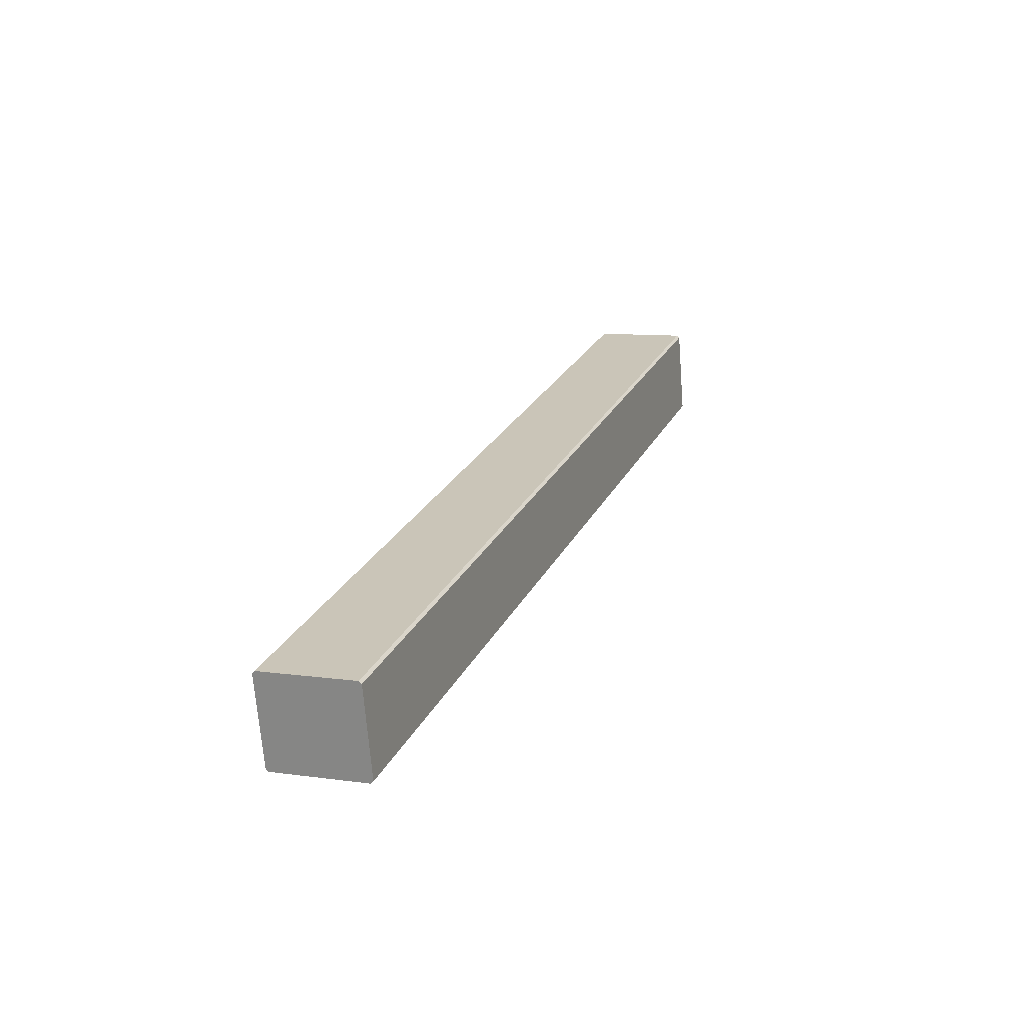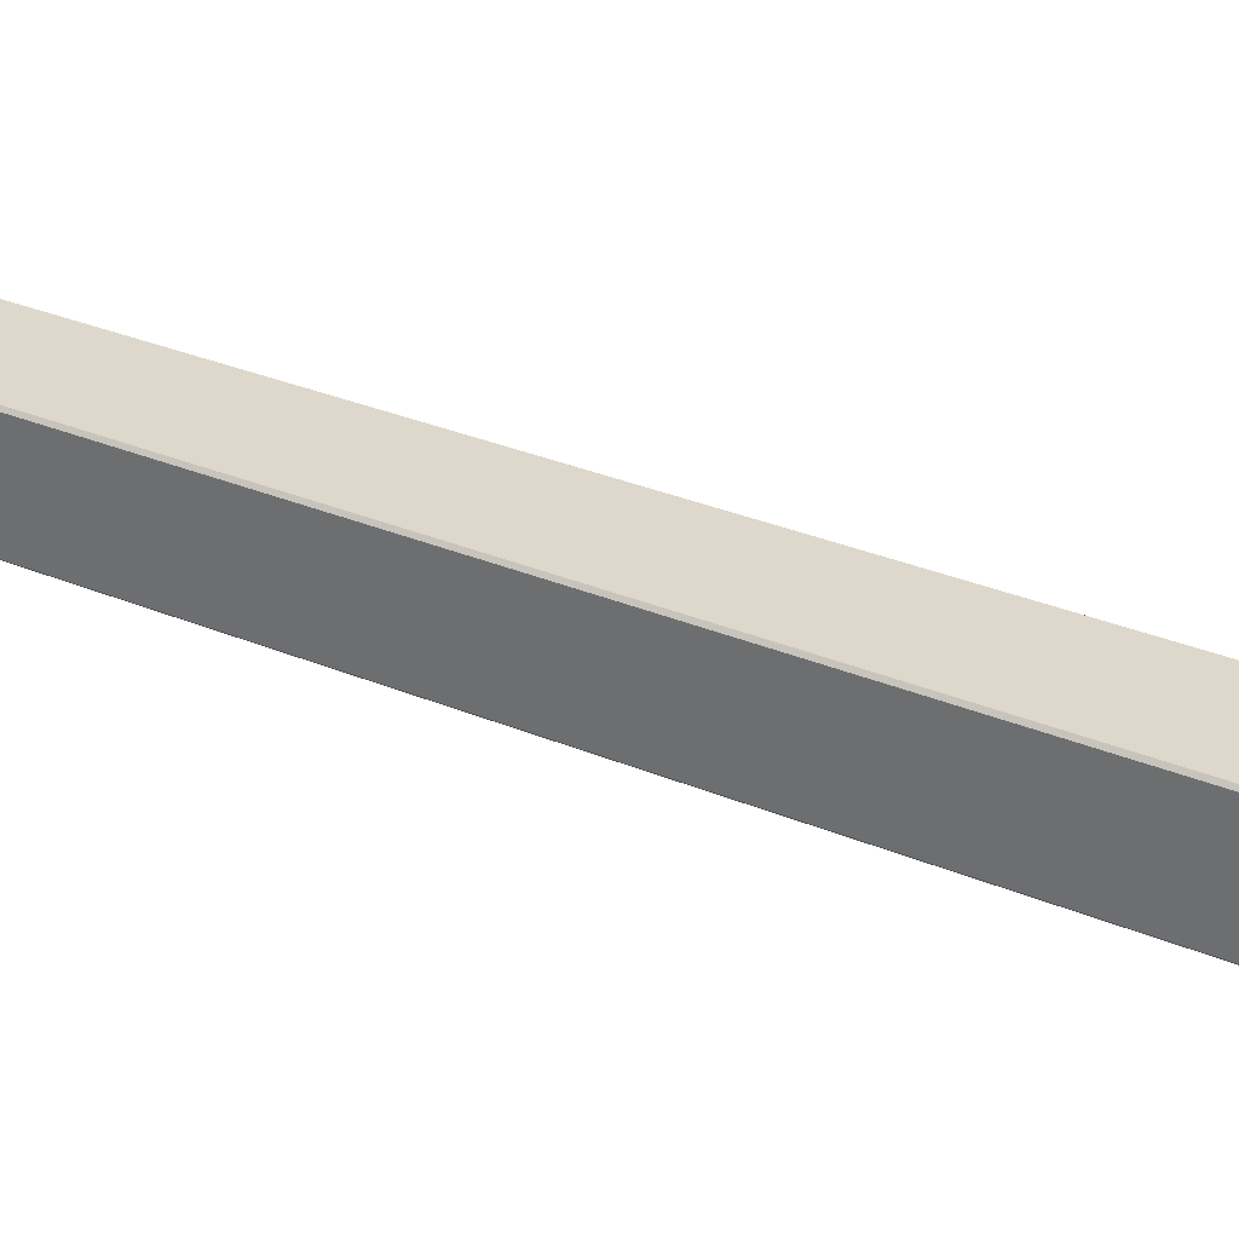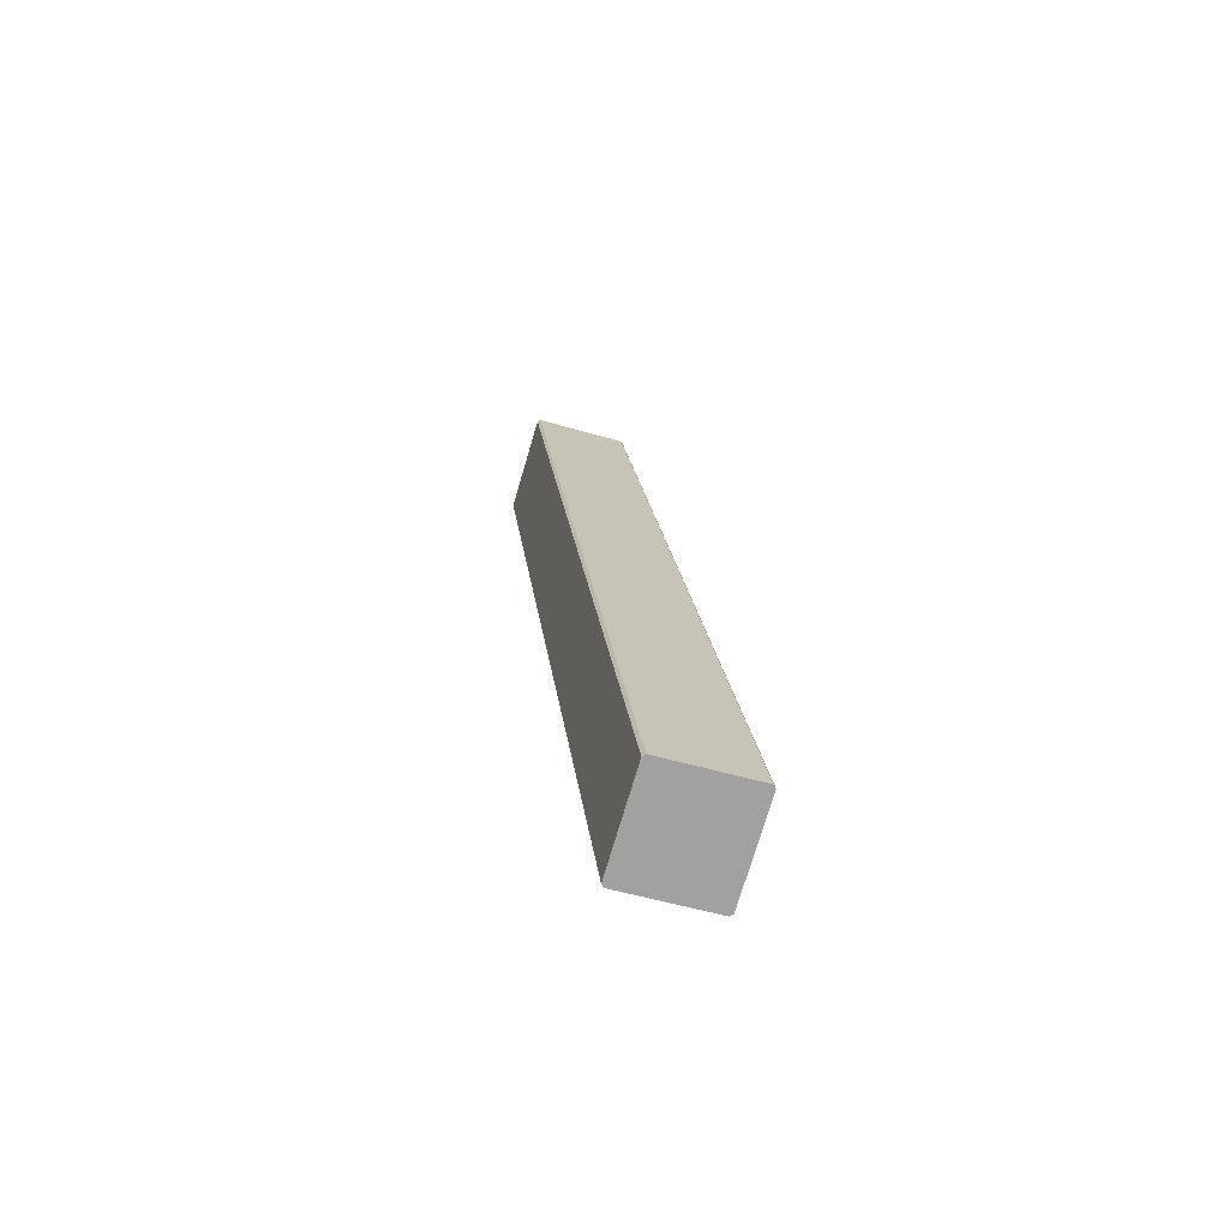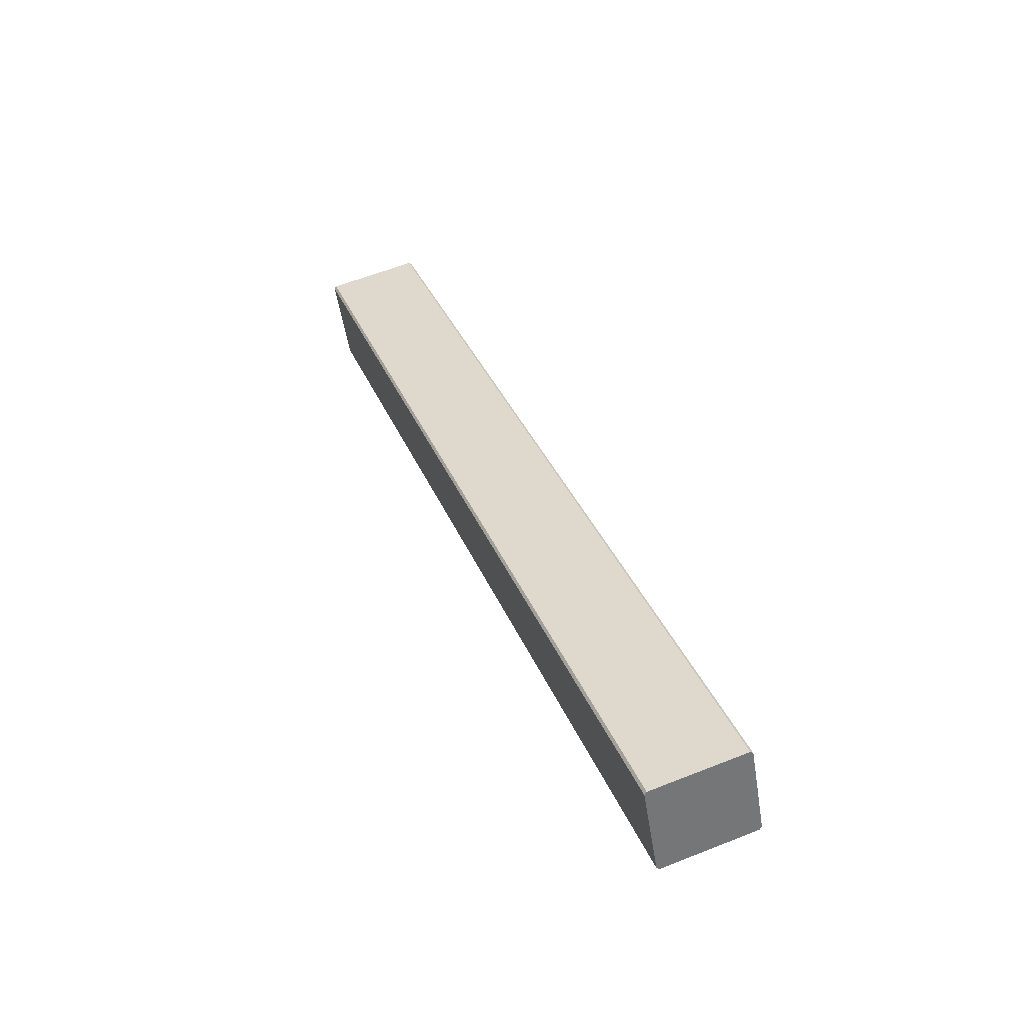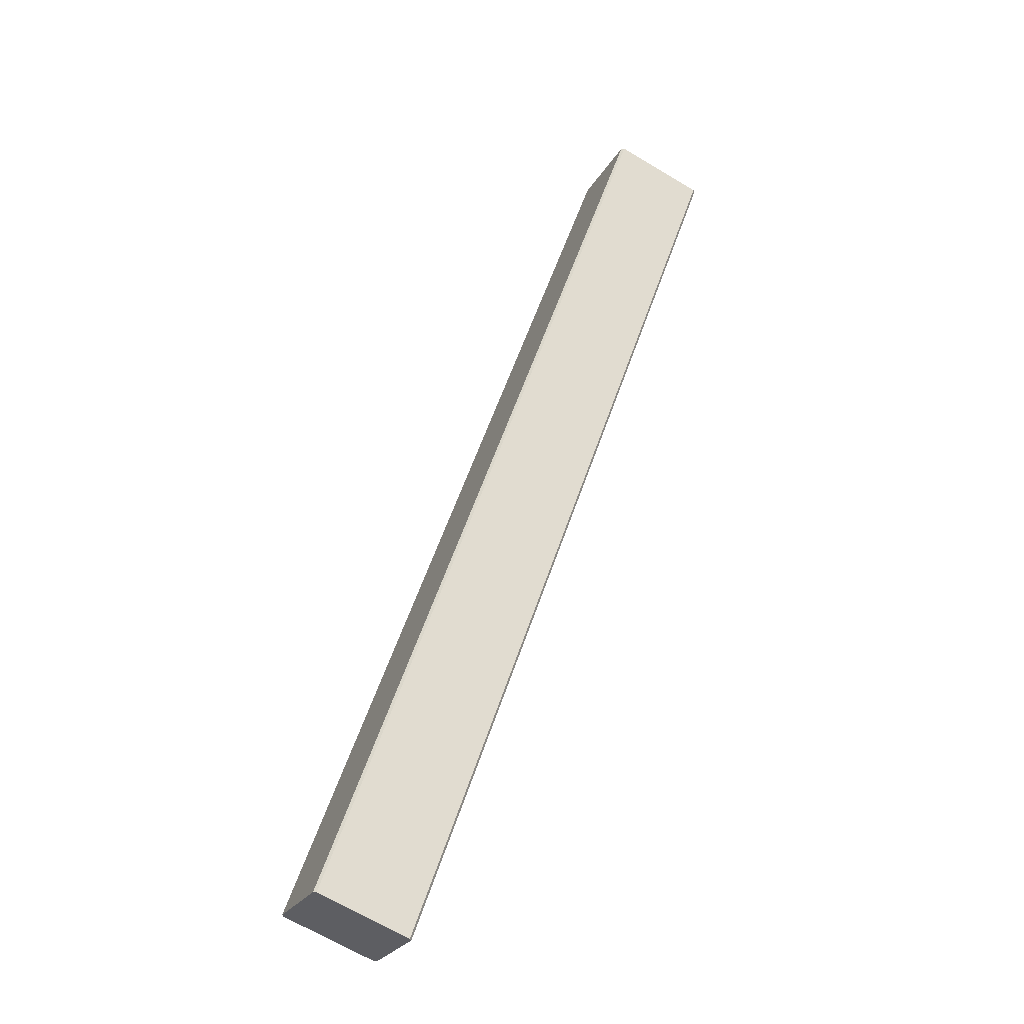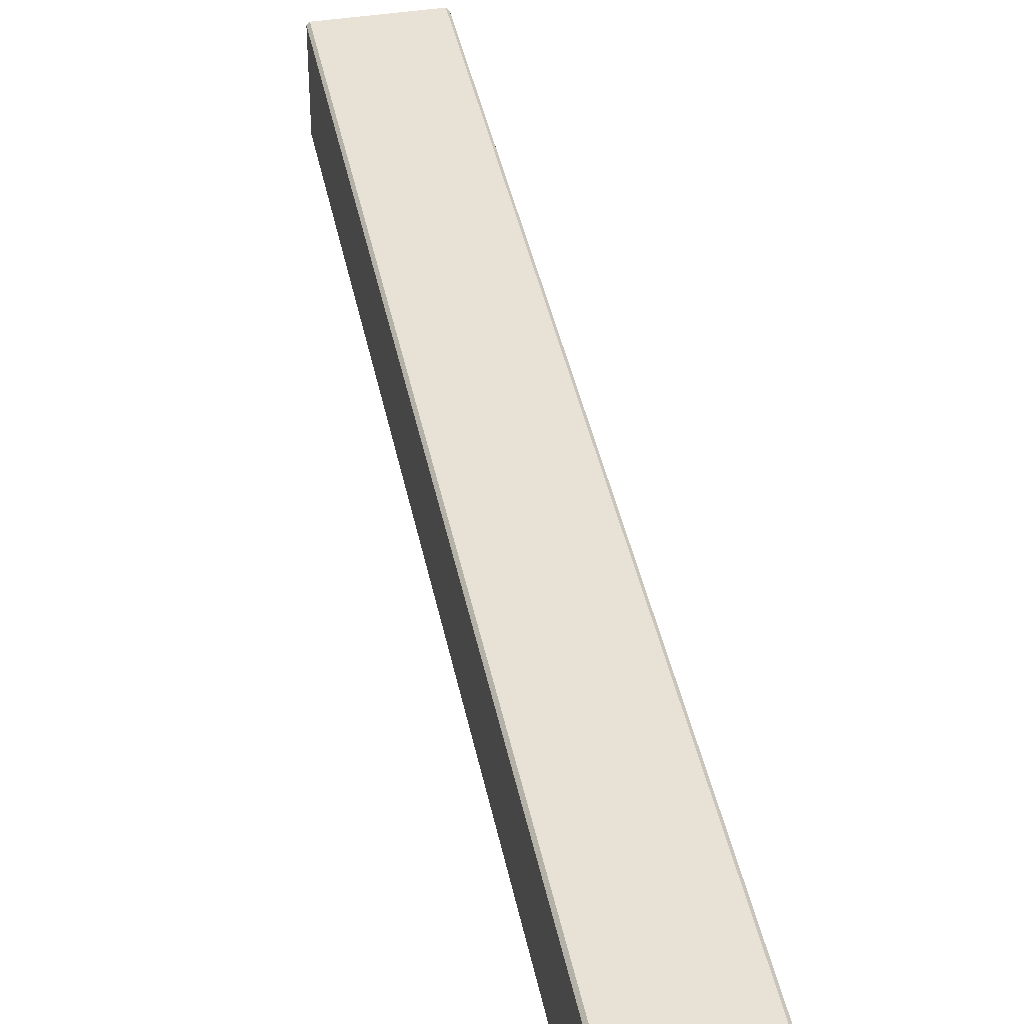
<metadata>
{"format":"obj","ext":"obj","renderer":"f3d","projection":"perspective","resolution":1024,"background":"white","views":[{"elev":-68.5,"azim":4.5,"up":"+Z"},{"elev":31.3,"azim":-39.2,"up":"+Y"},{"elev":-52.7,"azim":-107.5,"up":"+Z"},{"elev":-52.7,"azim":-170.9,"up":"+Z"},{"elev":-26.0,"azim":-23.8,"up":"+Z"},{"elev":40.4,"azim":9.0,"up":"+Y"}]}
</metadata>
<code>
v 1.141 0.2703 -1.092
v 1.14 0.2693 -1.092
v 1.015 0.2693 -1.435
v 1.015 0.2703 -1.435
v 0.9799 0.2703 -1.422
v 0.9808 0.2693 -1.423
v 1.106 0.2693 -1.08
v 1.105 0.2703 -1.079
v 1.015 0.3043 -1.435
v 1.015 0.3052 -1.435
v 1.14 0.3052 -1.092
v 1.141 0.3043 -1.092
v 1.105 0.3043 -1.079
v 1.106 0.3052 -1.08
v 0.9808 0.3052 -1.423
v 0.9799 0.3043 -1.422
v 1.141 0.3043 -1.092
v 1.141 0.2703 -1.092
v 1.015 0.2703 -1.435
v 1.015 0.3043 -1.435
v 1.105 0.2703 -1.079
v 1.105 0.3043 -1.079
v 0.9799 0.3043 -1.422
v 0.9799 0.2703 -1.422
v 0.9808 0.2693 -1.423
v 1.015 0.2693 -1.435
v 1.14 0.2693 -1.092
v 1.106 0.2693 -1.08
v 1.015 0.3052 -1.435
v 0.9808 0.3052 -1.423
v 1.106 0.3052 -1.08
v 1.14 0.3052 -1.092
v 1.015 0.3043 -1.435
v 0.9799 0.3043 -1.422
v 0.9808 0.3052 -1.423
v 1.015 0.3052 -1.435
v 1.015 0.2703 -1.435
v 0.9799 0.2703 -1.422
v 0.9799 0.2703 -1.422
v 1.015 0.2703 -1.435
v 1.015 0.2693 -1.435
v 0.9808 0.2693 -1.423
v 1.141 0.3043 -1.092
v 1.14 0.3052 -1.092
v 1.106 0.3052 -1.08
v 1.105 0.3043 -1.079
v 1.141 0.2703 -1.092
v 1.105 0.2703 -1.079
v 1.106 0.2693 -1.08
v 1.14 0.2693 -1.092
v 1.141 0.2703 -1.092
v 1.141 0.3043 -1.092
v 1.105 0.3043 -1.079
v 1.105 0.2703 -1.079
f 1 2 3
f 1 3 4
f 5 6 7
f 5 7 8
f 9 10 11
f 9 11 12
f 13 14 15
f 13 15 16
f 17 18 19
f 17 19 20
f 21 22 23
f 21 23 24
f 25 26 27
f 25 27 28
f 29 30 31
f 29 31 32
f 33 34 35
f 33 35 36
f 33 37 38
f 33 38 34
f 39 40 41
f 39 41 42
f 43 44 45
f 43 45 46
f 47 48 49
f 47 49 50
f 51 52 53
f 51 53 54

</code>
